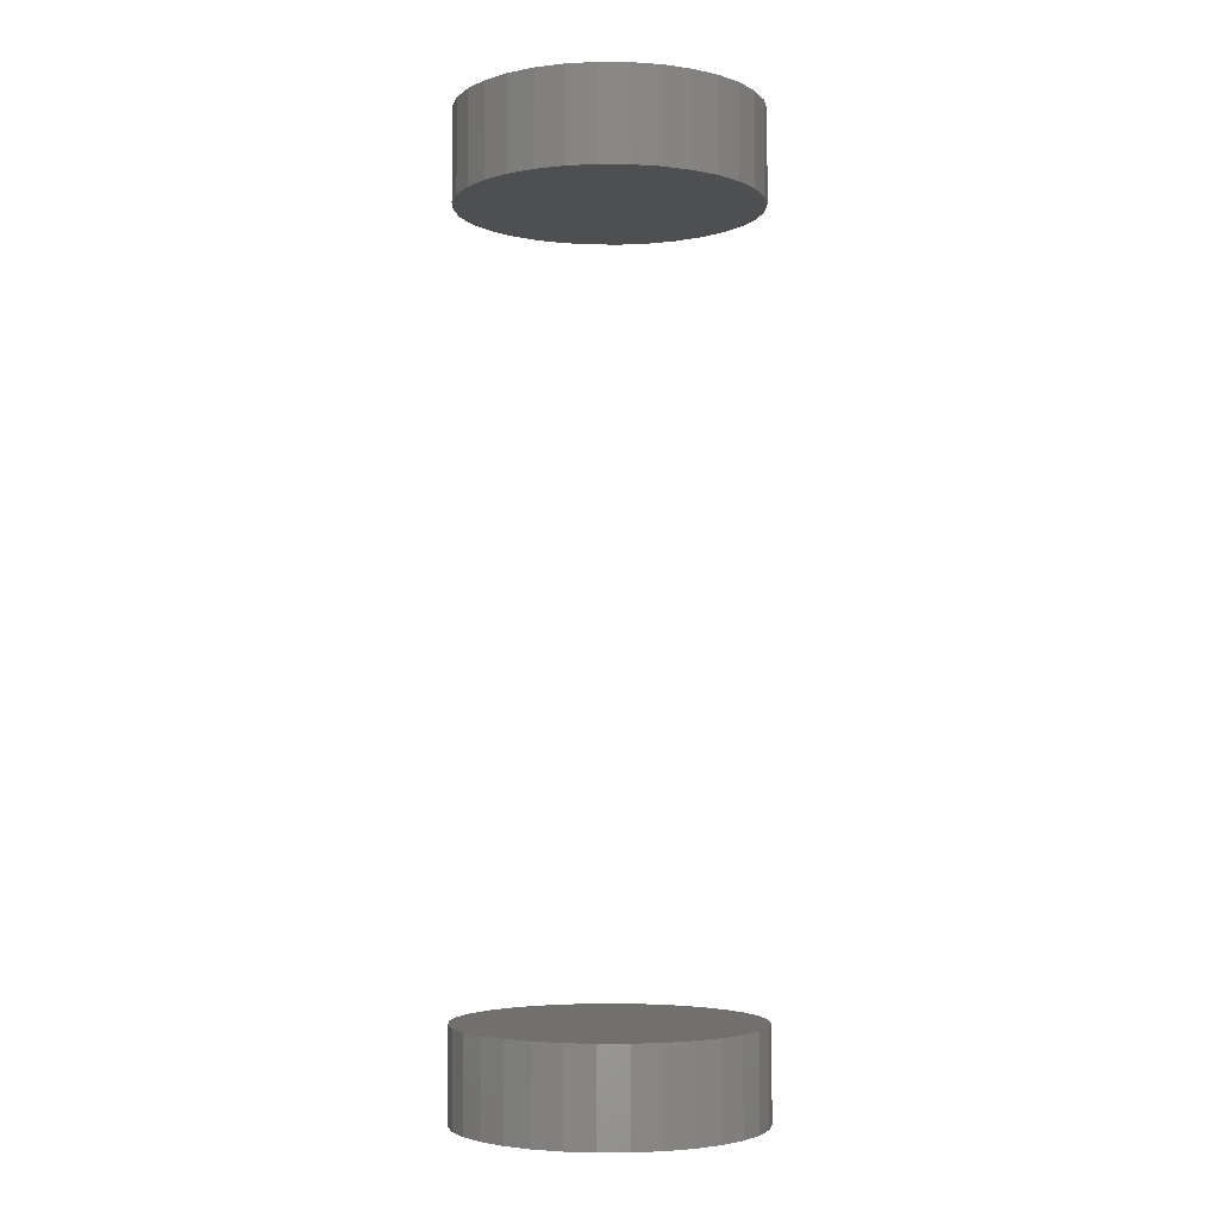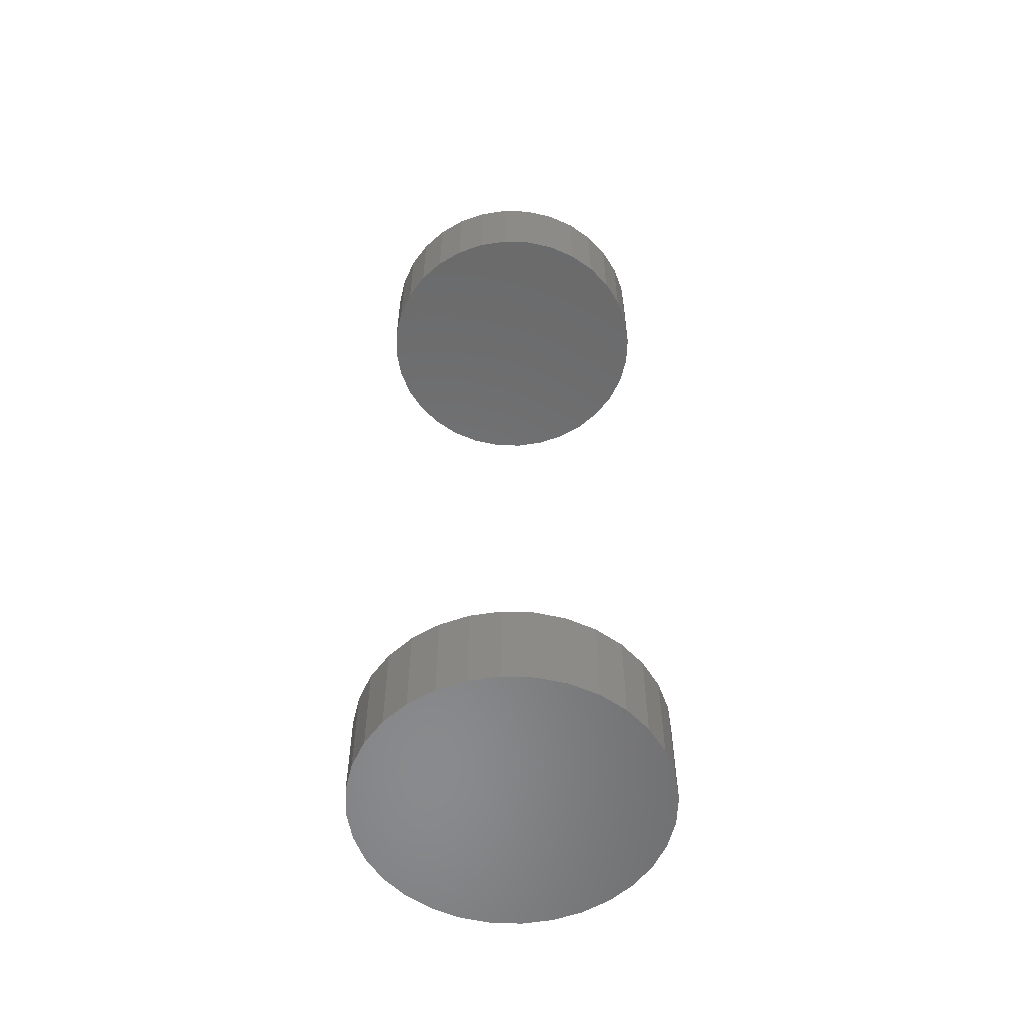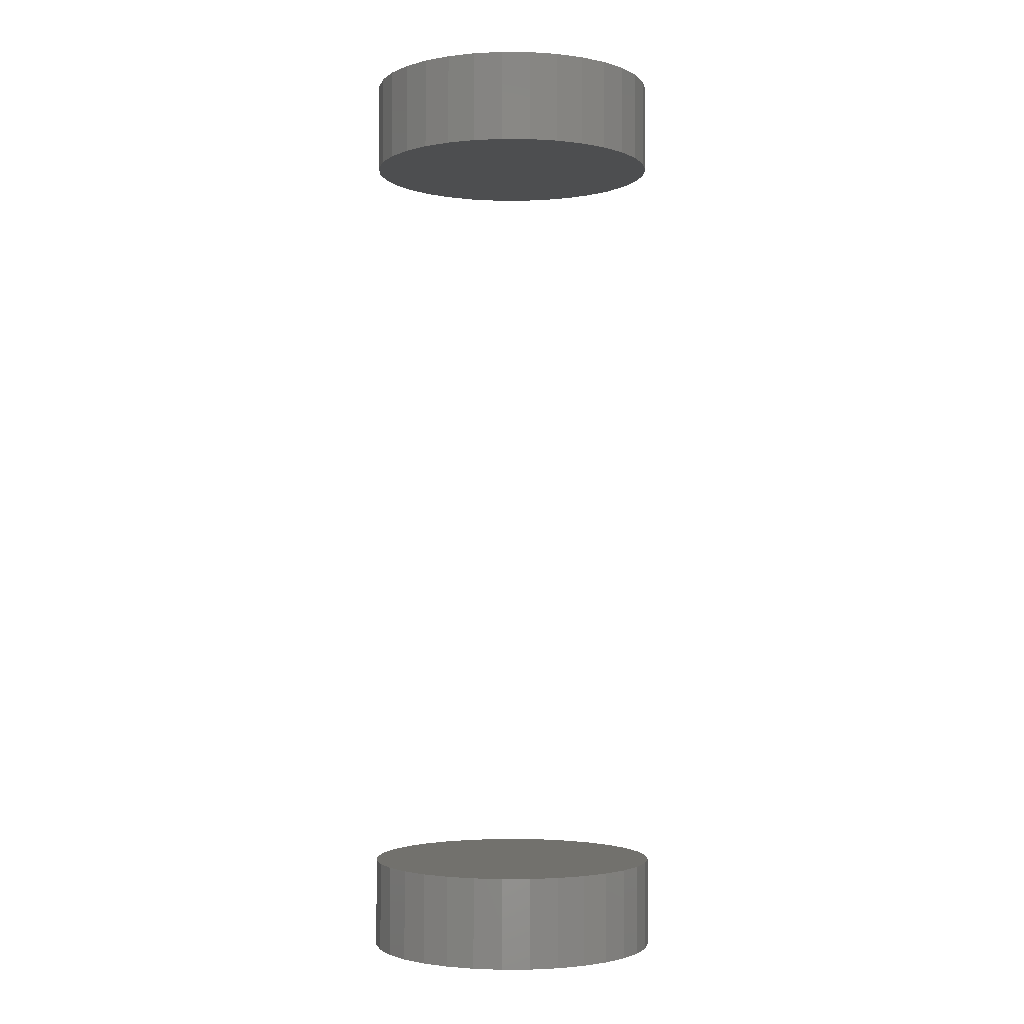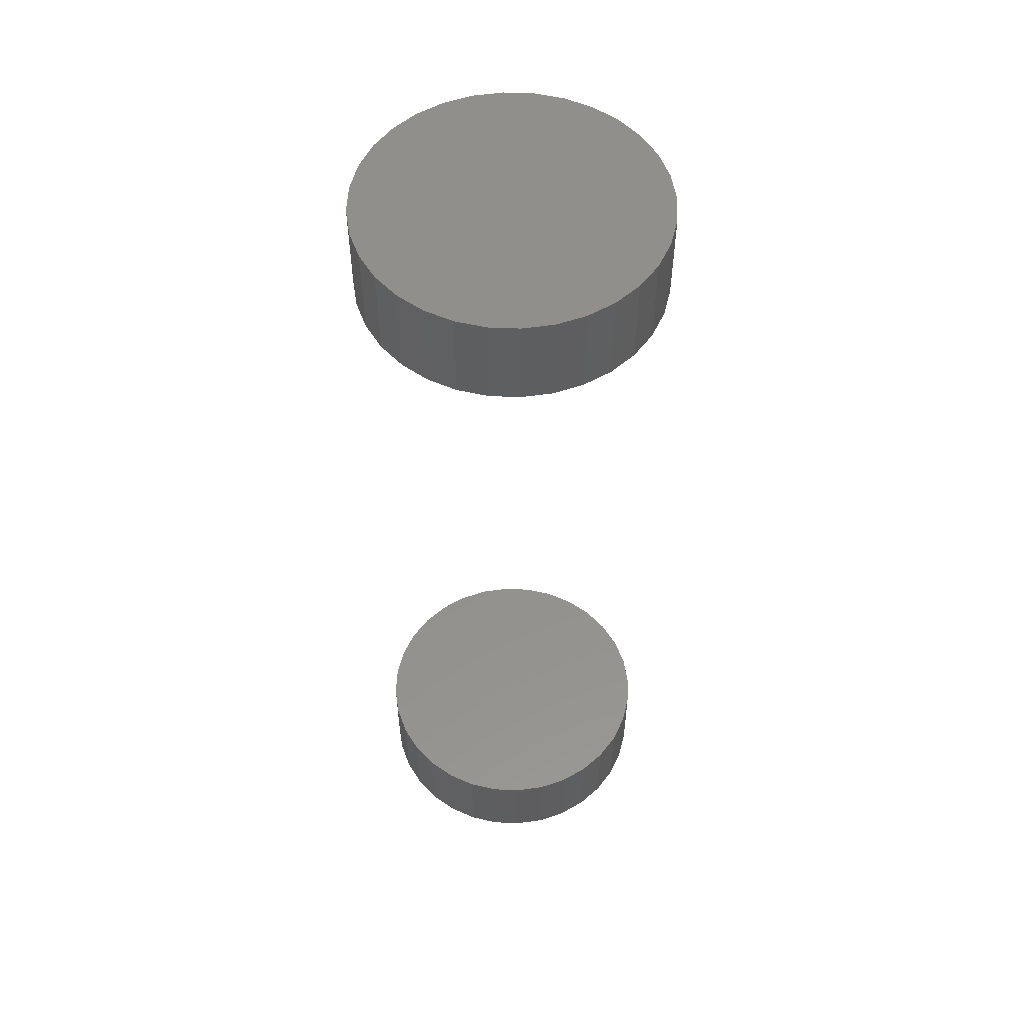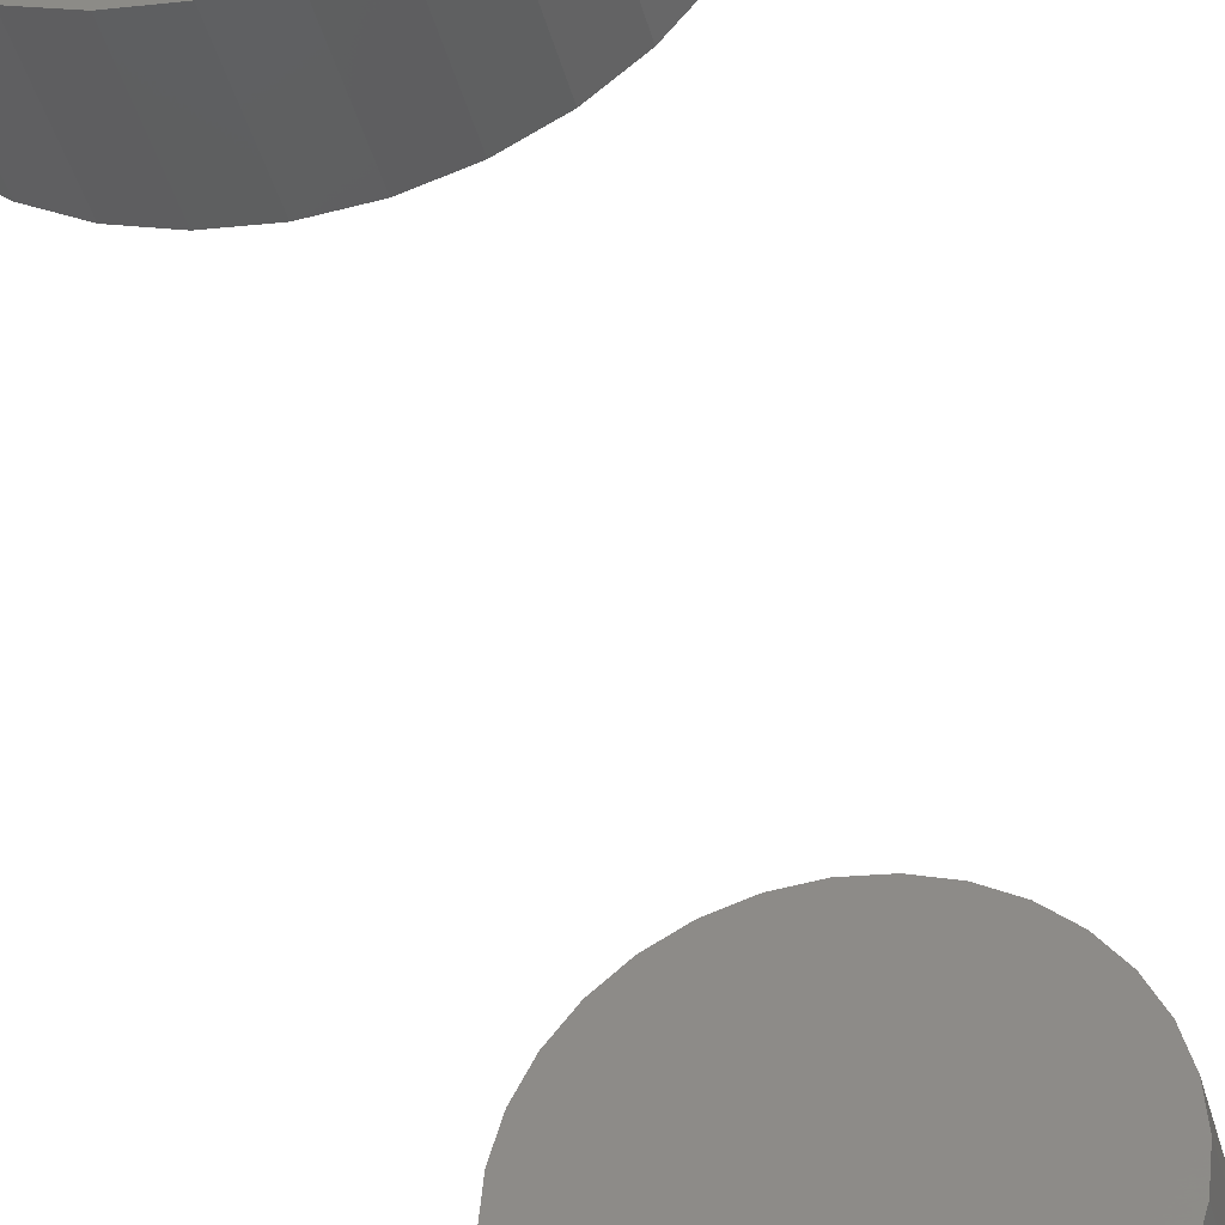
<metadata>
{"format":"stl","ext":"stl","renderer":"f3d","projection":"perspective","resolution":1024,"background":"white","views":[{"elev":-3.9,"azim":94.2,"up":"+Y"},{"elev":-56.2,"azim":-176.5,"up":"+Y"},{"elev":-2.5,"azim":172.8,"up":"+Y"},{"elev":54.2,"azim":19.4,"up":"+Y"},{"elev":-37.8,"azim":13.7,"up":"+Z"}]}
</metadata>
<code>
# stl→obj: 128 verts, 248 faces
v -0.07993 -0.4375 -0.001809
v -0.07993 -0.4844 -0.001809
v -0.07847 -0.4375 0.01308
v -0.07847 -0.4844 0.01308
v -0.07413 -0.4375 0.0274
v -0.07413 -0.4844 0.0274
v -0.06707 -0.4375 0.04059
v -0.06707 -0.4844 0.04059
v -0.05758 -0.4375 0.05215
v -0.05758 -0.4844 0.05215
v -0.04602 -0.4375 0.06165
v -0.04602 -0.4844 0.06165
v -0.03282 -0.4375 0.0687
v -0.03282 -0.4844 0.0687
v -0.01851 -0.4375 0.07304
v -0.01851 -0.4844 0.07304
v -0.003618 -0.4375 0.07451
v -0.003618 -0.4844 0.07451
v 0.01127 -0.4375 0.07304
v 0.01127 -0.4844 0.07304
v 0.02559 -0.4375 0.0687
v 0.02559 -0.4844 0.0687
v 0.03878 -0.4375 0.06165
v 0.03878 -0.4844 0.06165
v 0.05034 -0.4375 0.05215
v 0.05034 -0.4844 0.05215
v 0.05984 -0.4375 0.04059
v 0.05984 -0.4844 0.04059
v 0.06689 -0.4375 0.0274
v 0.06689 -0.4844 0.0274
v 0.07123 -0.4375 0.01308
v 0.07123 -0.4844 0.01308
v 0.0727 -0.4375 -0.001809
v 0.0727 -0.4844 -0.001809
v -0.07993 -4.236e-18 -0.001809
v -0.07993 -0.04688 -0.001809
v -0.07847 -3.329e-18 0.01308
v -0.07847 -0.04688 0.01308
v -0.07413 -2.293e-18 0.0274
v -0.07413 -0.04688 0.0274
v -0.06707 -1.169e-18 0.04059
v -0.06707 -0.04688 0.04059
v -0.05758 7.704e-34 0.05215
v -0.05758 -0.04688 0.05215
v -0.04602 1.169e-18 0.06165
v -0.04602 -0.04688 0.06165
v -0.03282 2.293e-18 0.0687
v -0.03282 -0.04688 0.0687
v -0.01851 3.329e-18 0.07304
v -0.01851 -0.04688 0.07304
v -0.003618 4.236e-18 0.07451
v -0.003618 -0.04688 0.07451
v 0.01127 4.981e-18 0.07304
v 0.01127 -0.04688 0.07304
v 0.02559 5.535e-18 0.0687
v 0.02559 -0.04688 0.0687
v 0.03878 5.876e-18 0.06165
v 0.03878 -0.04688 0.06165
v 0.05034 5.991e-18 0.05215
v 0.05034 -0.04688 0.05215
v 0.05984 5.876e-18 0.04059
v 0.05984 -0.04688 0.04059
v 0.06689 5.535e-18 0.0274
v 0.06689 -0.04688 0.0274
v 0.07123 4.981e-18 0.01308
v 0.07123 -0.04688 0.01308
v 0.0727 4.236e-18 -0.001809
v 0.0727 -0.04688 -0.001809
v 0.07123 -0.4375 -0.0167
v 0.07123 -0.4844 -0.0167
v 0.06689 -0.4375 -0.03101
v 0.06689 -0.4844 -0.03101
v 0.05984 -0.4375 -0.04421
v 0.05984 -0.4844 -0.04421
v 0.05034 -0.4375 -0.05577
v 0.05034 -0.4844 -0.05577
v 0.03878 -0.4375 -0.06526
v 0.03878 -0.4844 -0.06526
v 0.02559 -0.4375 -0.07232
v 0.02559 -0.4844 -0.07232
v 0.01127 -0.4375 -0.07666
v 0.01127 -0.4844 -0.07666
v -0.003618 -0.4375 -0.07812
v -0.003618 -0.4844 -0.07812
v -0.01851 -0.4375 -0.07666
v -0.01851 -0.4844 -0.07666
v -0.03282 -0.4375 -0.07232
v -0.03282 -0.4844 -0.07232
v -0.04602 -0.4375 -0.06526
v -0.04602 -0.4844 -0.06526
v -0.05758 -0.4375 -0.05577
v -0.05758 -0.4844 -0.05577
v -0.06707 -0.4375 -0.04421
v -0.06707 -0.4844 -0.04421
v -0.07413 -0.4375 -0.03101
v -0.07413 -0.4844 -0.03101
v -0.07847 -0.4375 -0.0167
v -0.07847 -0.4844 -0.0167
v 0.07123 3.329e-18 -0.0167
v 0.07123 -0.04688 -0.0167
v 0.06689 2.293e-18 -0.03101
v 0.06689 -0.04688 -0.03101
v 0.05984 1.169e-18 -0.04421
v 0.05984 -0.04688 -0.04421
v 0.05034 -6.933e-33 -0.05577
v 0.05034 -0.04688 -0.05577
v 0.03878 -1.169e-18 -0.06526
v 0.03878 -0.04688 -0.06526
v 0.02559 -2.293e-18 -0.07232
v 0.02559 -0.04688 -0.07232
v 0.01127 -3.329e-18 -0.07666
v 0.01127 -0.04688 -0.07666
v -0.003618 -4.236e-18 -0.07812
v -0.003618 -0.04688 -0.07812
v -0.01851 -4.981e-18 -0.07666
v -0.01851 -0.04688 -0.07666
v -0.03282 -5.535e-18 -0.07232
v -0.03282 -0.04688 -0.07232
v -0.04602 -5.876e-18 -0.06526
v -0.04602 -0.04688 -0.06526
v -0.05758 -5.991e-18 -0.05577
v -0.05758 -0.04688 -0.05577
v -0.06707 -5.876e-18 -0.04421
v -0.06707 -0.04688 -0.04421
v -0.07413 -5.535e-18 -0.03101
v -0.07413 -0.04688 -0.03101
v -0.07847 -4.981e-18 -0.0167
v -0.07847 -0.04688 -0.0167
f 1 2 3
f 3 2 4
f 3 4 5
f 5 4 6
f 5 6 7
f 7 6 8
f 7 8 9
f 9 8 10
f 9 10 11
f 11 10 12
f 11 12 13
f 13 12 14
f 13 14 15
f 15 14 16
f 15 16 17
f 17 16 18
f 17 18 19
f 19 18 20
f 19 20 21
f 21 20 22
f 21 22 23
f 23 22 24
f 23 24 25
f 25 24 26
f 25 26 27
f 27 26 28
f 27 28 29
f 29 28 30
f 29 30 31
f 31 30 32
f 31 32 33
f 33 32 34
f 35 36 37
f 37 36 38
f 37 38 39
f 39 38 40
f 39 40 41
f 41 40 42
f 41 42 43
f 43 42 44
f 43 44 45
f 45 44 46
f 45 46 47
f 47 46 48
f 47 48 49
f 49 48 50
f 49 50 51
f 51 50 52
f 51 52 53
f 53 52 54
f 53 54 55
f 55 54 56
f 55 56 57
f 57 56 58
f 57 58 59
f 59 58 60
f 59 60 61
f 61 60 62
f 61 62 63
f 63 62 64
f 63 64 65
f 65 64 66
f 65 66 67
f 67 66 68
f 33 34 69
f 69 34 70
f 69 70 71
f 71 70 72
f 71 72 73
f 73 72 74
f 73 74 75
f 75 74 76
f 75 76 77
f 77 76 78
f 77 78 79
f 79 78 80
f 79 80 81
f 81 80 82
f 81 82 83
f 83 82 84
f 83 84 85
f 85 84 86
f 85 86 87
f 87 86 88
f 87 88 89
f 89 88 90
f 89 90 91
f 91 90 92
f 91 92 93
f 93 92 94
f 93 94 95
f 95 94 96
f 95 96 97
f 97 96 98
f 97 98 1
f 1 98 2
f 67 68 99
f 99 68 100
f 99 100 101
f 101 100 102
f 101 102 103
f 103 102 104
f 103 104 105
f 105 104 106
f 105 106 107
f 107 106 108
f 107 108 109
f 109 108 110
f 109 110 111
f 111 110 112
f 111 112 113
f 113 112 114
f 113 114 115
f 115 114 116
f 115 116 117
f 117 116 118
f 117 118 119
f 119 118 120
f 119 120 121
f 121 120 122
f 121 122 123
f 123 122 124
f 123 124 125
f 125 124 126
f 125 126 127
f 127 126 128
f 127 128 35
f 35 128 36
f 50 54 52
f 54 50 48
f 54 48 56
f 56 48 46
f 56 46 58
f 58 46 44
f 58 44 60
f 106 120 108
f 108 120 118
f 108 118 110
f 110 118 116
f 110 116 112
f 112 116 114
f 60 44 62
f 62 44 42
f 62 42 64
f 64 42 40
f 64 40 66
f 66 40 38
f 66 38 68
f 68 38 36
f 68 36 100
f 100 36 128
f 100 128 102
f 102 128 126
f 102 126 104
f 104 126 124
f 104 124 106
f 106 124 122
f 106 122 120
f 17 19 15
f 13 15 19
f 21 13 19
f 11 13 21
f 23 11 21
f 9 11 23
f 25 9 23
f 77 89 75
f 87 89 77
f 79 87 77
f 85 87 79
f 81 85 79
f 83 85 81
f 89 91 75
f 75 91 93
f 75 93 73
f 73 93 95
f 73 95 71
f 71 95 97
f 71 97 69
f 69 97 1
f 69 1 33
f 33 1 3
f 33 3 31
f 31 3 5
f 31 5 29
f 29 5 7
f 29 7 27
f 27 7 9
f 27 9 25
f 16 20 18
f 20 16 14
f 20 14 22
f 22 14 12
f 22 12 24
f 24 12 10
f 24 10 26
f 76 90 78
f 78 90 88
f 78 88 80
f 80 88 86
f 80 86 82
f 82 86 84
f 26 10 28
f 28 10 8
f 28 8 30
f 30 8 6
f 30 6 32
f 32 6 4
f 32 4 34
f 34 4 2
f 34 2 70
f 70 2 98
f 70 98 72
f 72 98 96
f 72 96 74
f 74 96 94
f 74 94 76
f 76 94 92
f 76 92 90
f 51 53 49
f 47 49 53
f 55 47 53
f 45 47 55
f 57 45 55
f 43 45 57
f 59 43 57
f 107 119 105
f 117 119 107
f 109 117 107
f 115 117 109
f 111 115 109
f 113 115 111
f 119 121 105
f 105 121 123
f 105 123 103
f 103 123 125
f 103 125 101
f 101 125 127
f 101 127 99
f 99 127 35
f 99 35 67
f 67 35 37
f 67 37 65
f 65 37 39
f 65 39 63
f 63 39 41
f 63 41 61
f 61 41 43
f 61 43 59

</code>
